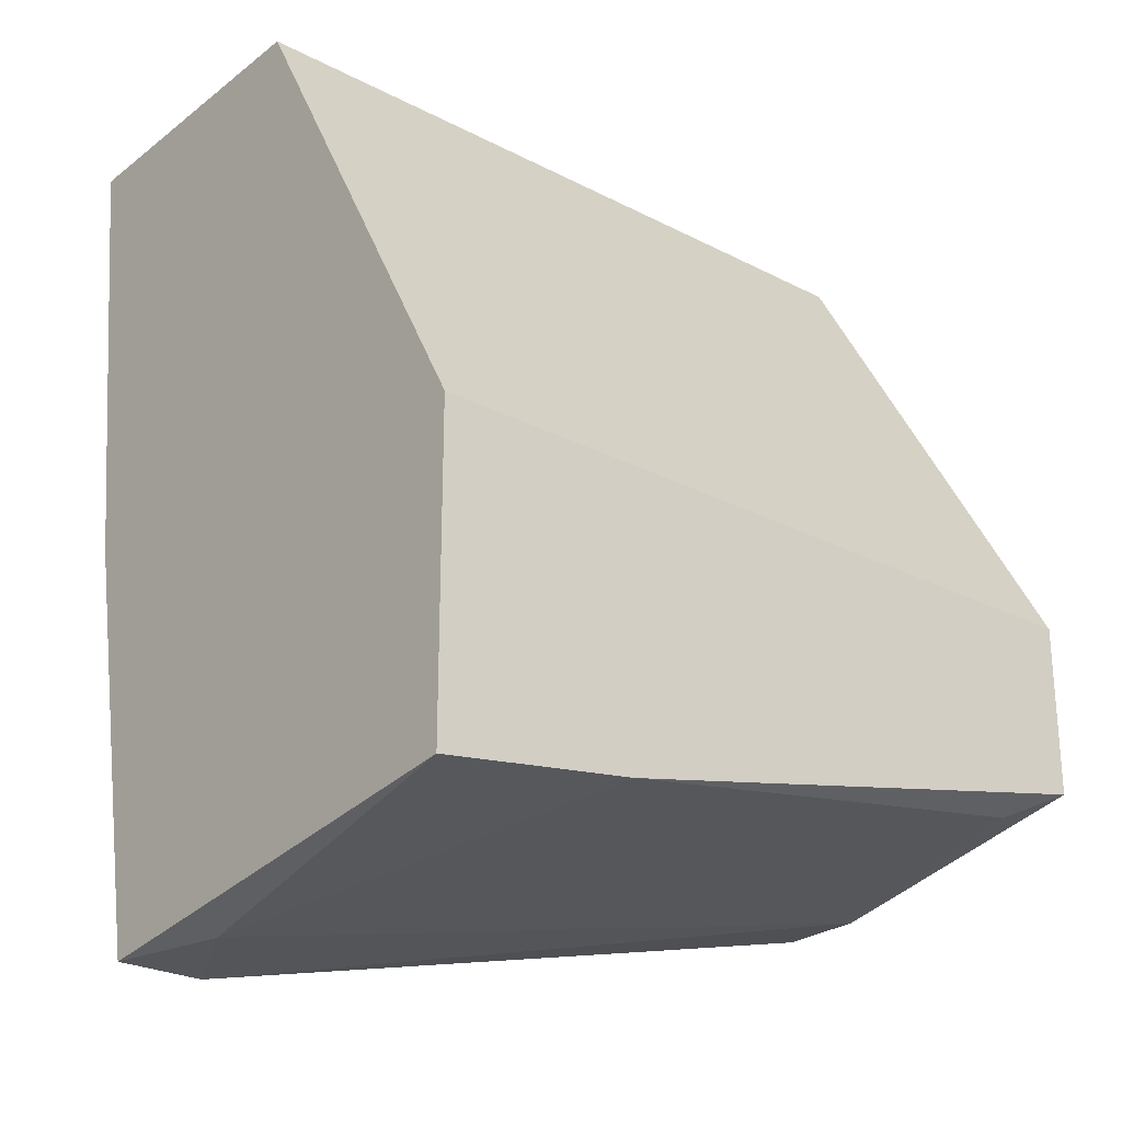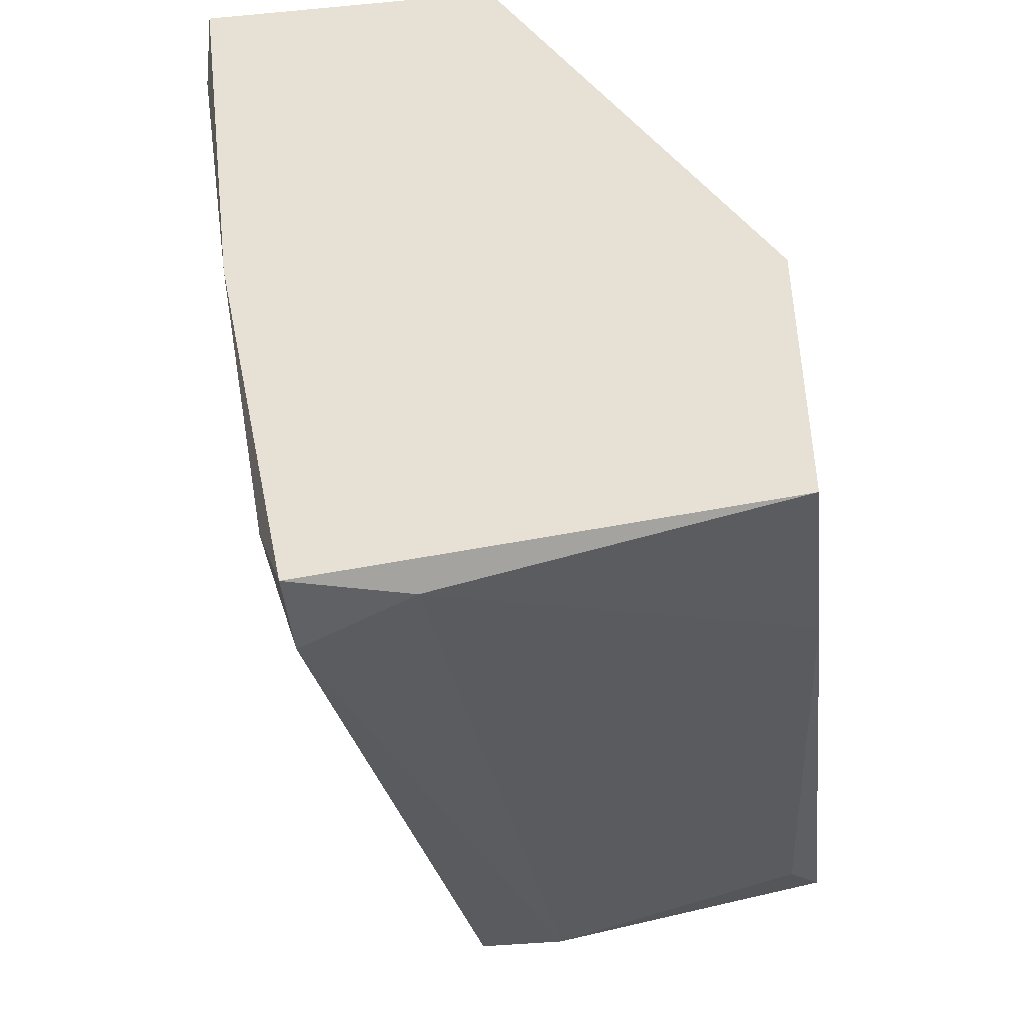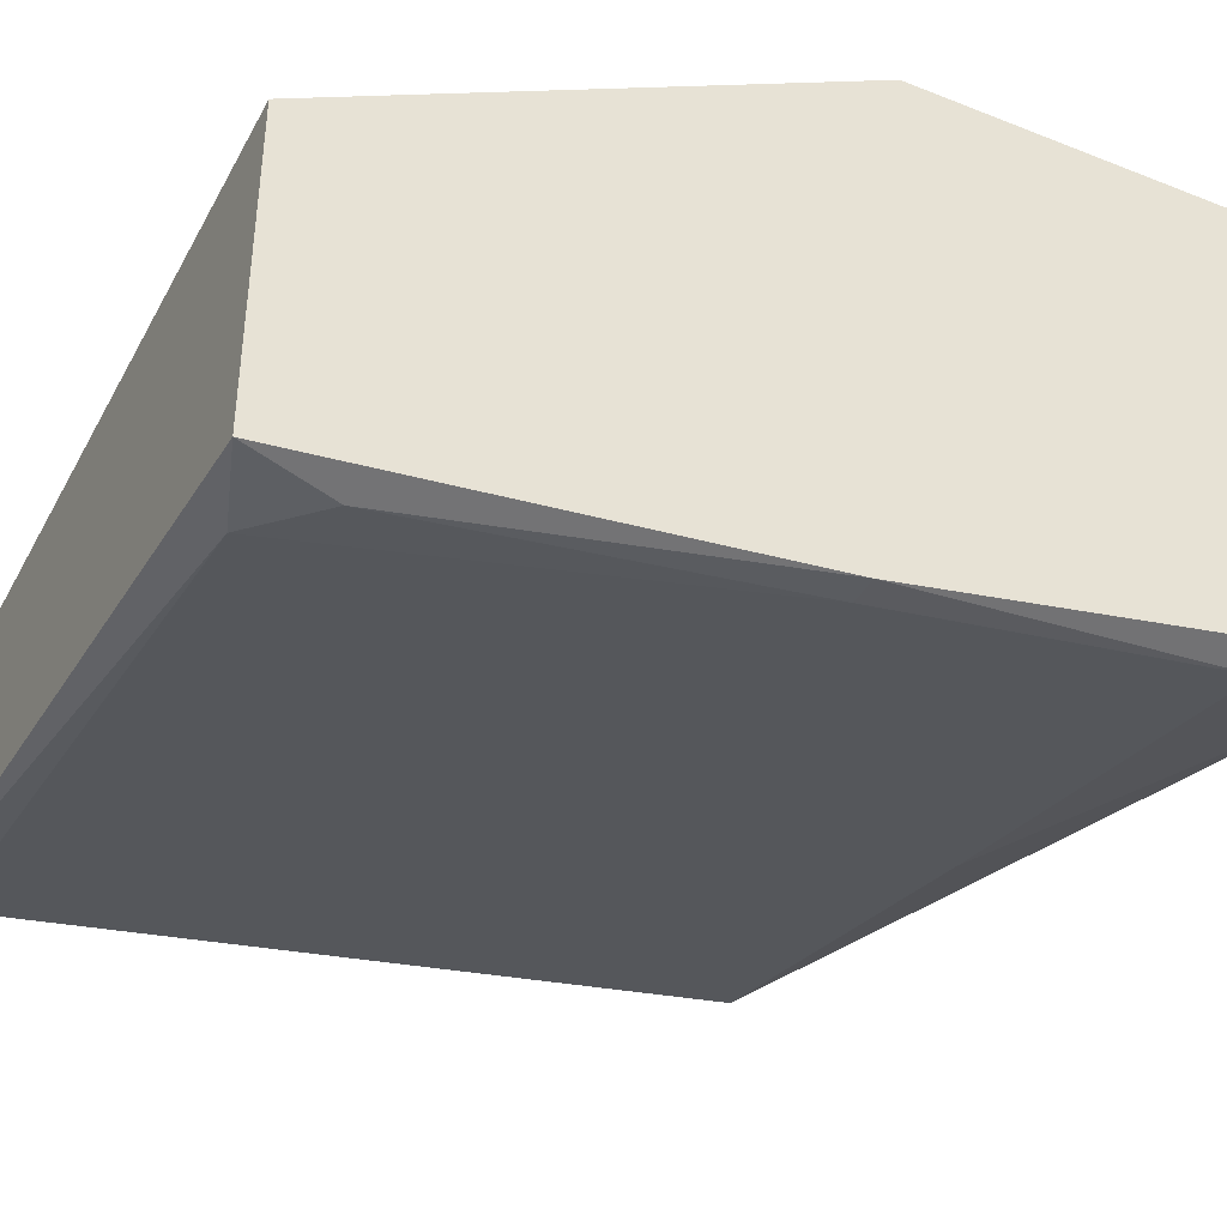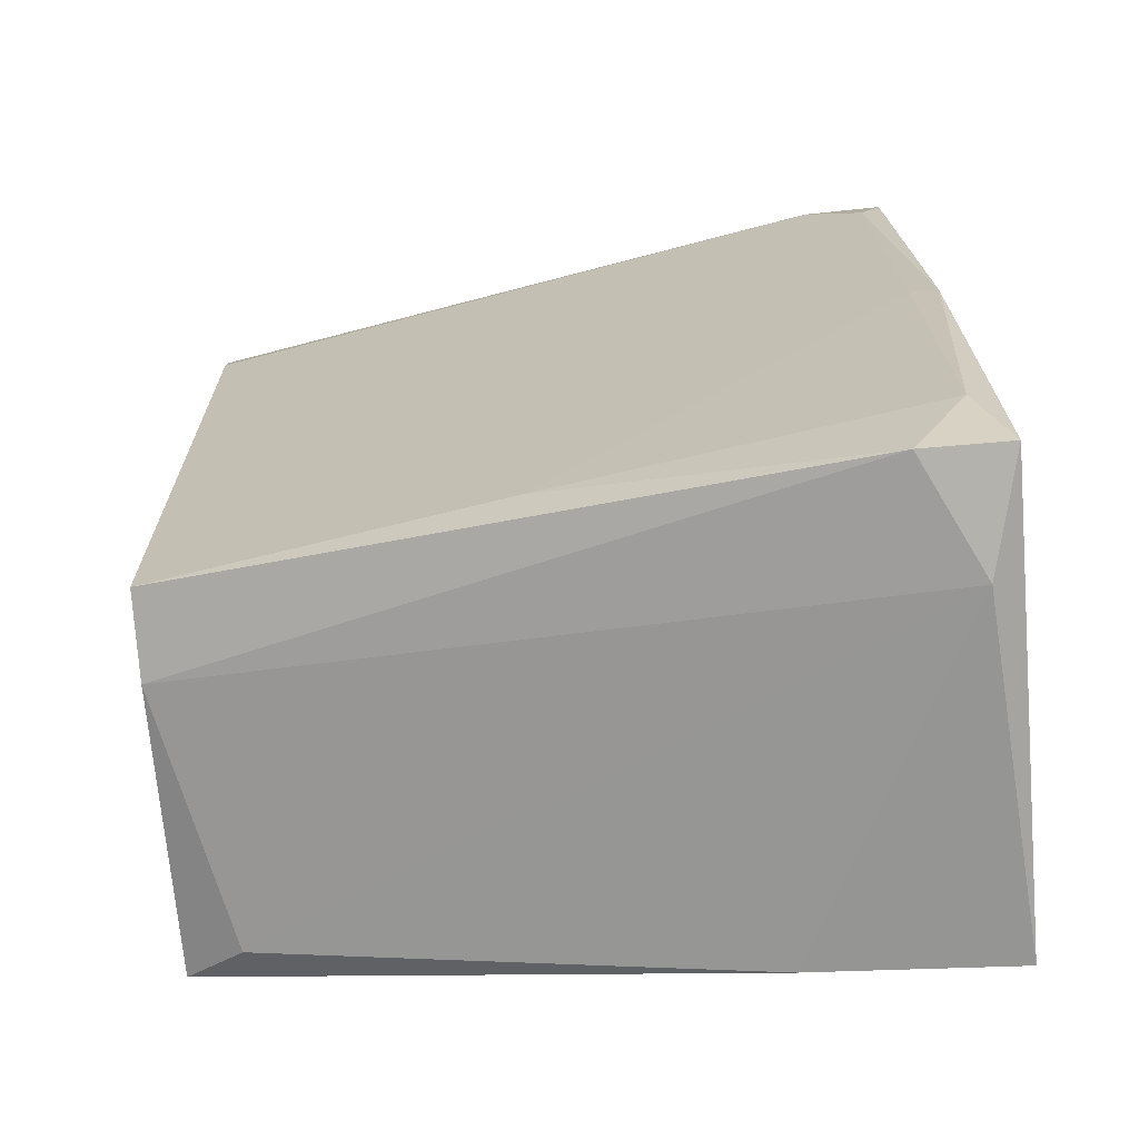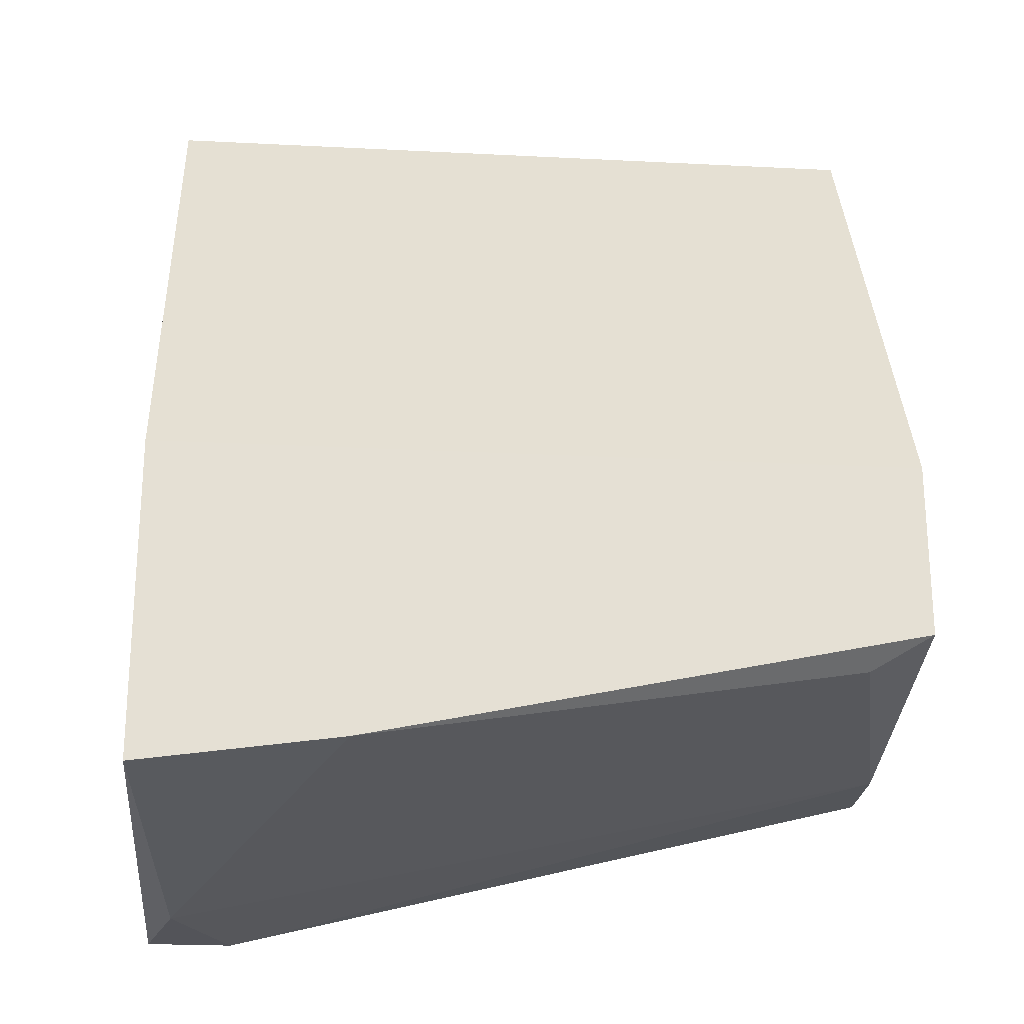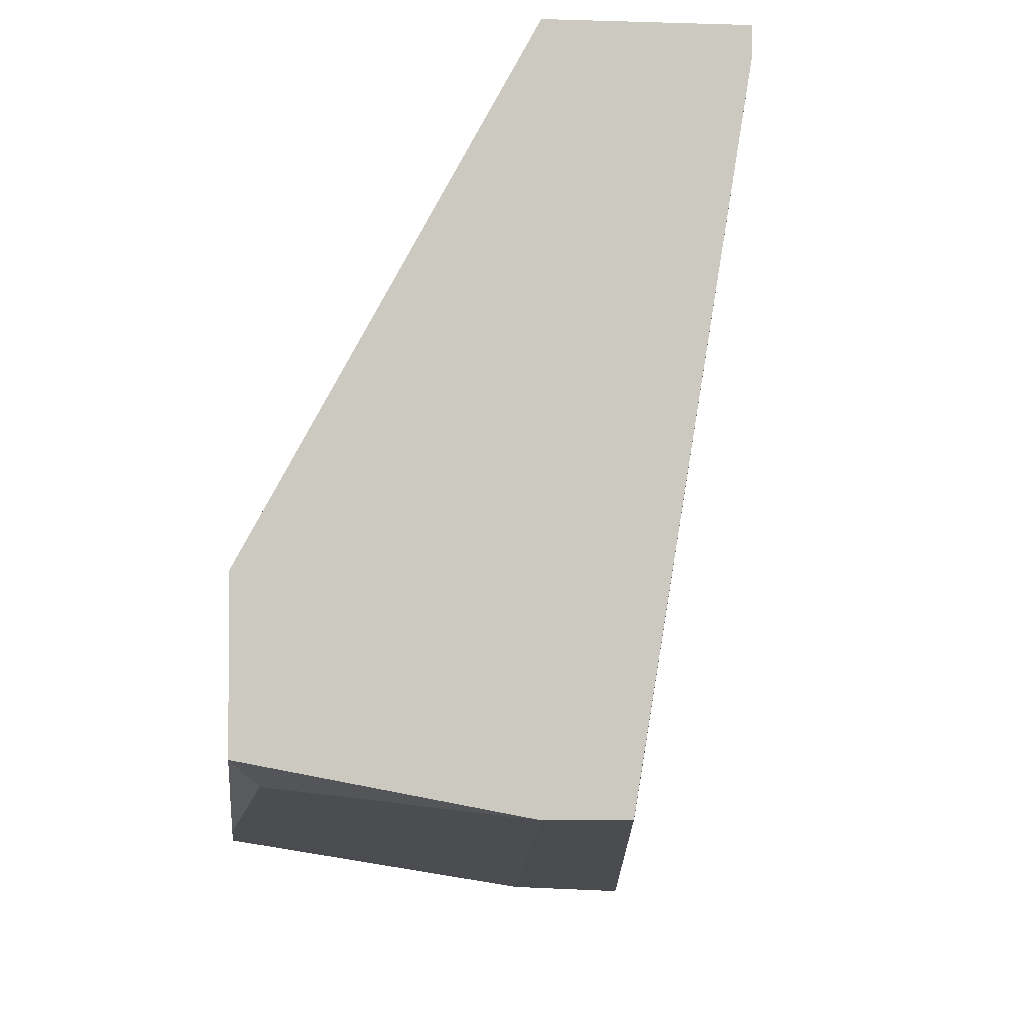
<metadata>
{"format":"obj","ext":"obj","renderer":"f3d","projection":"perspective","resolution":1024,"background":"white","views":[{"elev":-25.6,"azim":-39.7,"up":"+Y"},{"elev":-45.6,"azim":-83.9,"up":"+Y"},{"elev":-39.9,"azim":-116.1,"up":"+Z"},{"elev":-79.4,"azim":-175.3,"up":"+Y"},{"elev":-23.7,"azim":-4.9,"up":"+Y"},{"elev":-2.6,"azim":83.6,"up":"+Y"}]}
</metadata>
<code>
v 0.01537 -0.0225 -0.03481
v -0.004912 -0.01456 -0.05068
v -0.004912 -0.02514 -0.04892
v -0.004912 -0.02779 -0.04451
v -0.004912 -0.003099 -0.05244
v -0.003148 -0.001336 -0.05244
v -0.003148 -0.02779 -0.04803
v 0.00038 -0.02514 -0.03393
v -0.005794 -0.000453 -0.05244
v -0.005794 -0.000453 -0.04274
v -0.005794 -0.01456 -0.05068
v -0.005794 -0.02779 -0.04803
v -0.005794 -0.02602 -0.03393
v -0.005794 -0.01632 -0.03393
v 0.006548 -0.02426 -0.04715
v 0.01713 -0.02161 -0.03393
v 0.01713 -0.000453 -0.04892
v 0.01713 -0.000453 -0.04274
v 0.01713 -0.001336 -0.04892
v 0.01713 -0.01632 -0.03393
v 0.01713 -0.02338 -0.04539
v 0.01713 -0.02338 -0.04274
f 2 3 11
f 12 13 9
f 21 18 16
f 18 9 10
f 9 13 10
f 18 21 19
f 13 16 14
f 18 10 14
f 10 13 14
f 16 18 20
f 14 16 20
f 18 14 20
f 9 18 17
f 18 19 17
f 12 7 4
f 13 12 4
f 1 4 22
f 7 21 22
f 21 16 22
f 16 1 22
f 4 7 22
f 21 7 15
f 19 21 15
f 2 19 15
f 16 13 8
f 1 16 8
f 13 4 8
f 4 1 8
f 5 9 6
f 19 2 6
f 2 5 6
f 9 17 6
f 17 19 6
f 7 12 3
f 15 7 3
f 2 15 3
f 12 9 11
f 9 5 11
f 5 2 11
f 3 12 11

</code>
